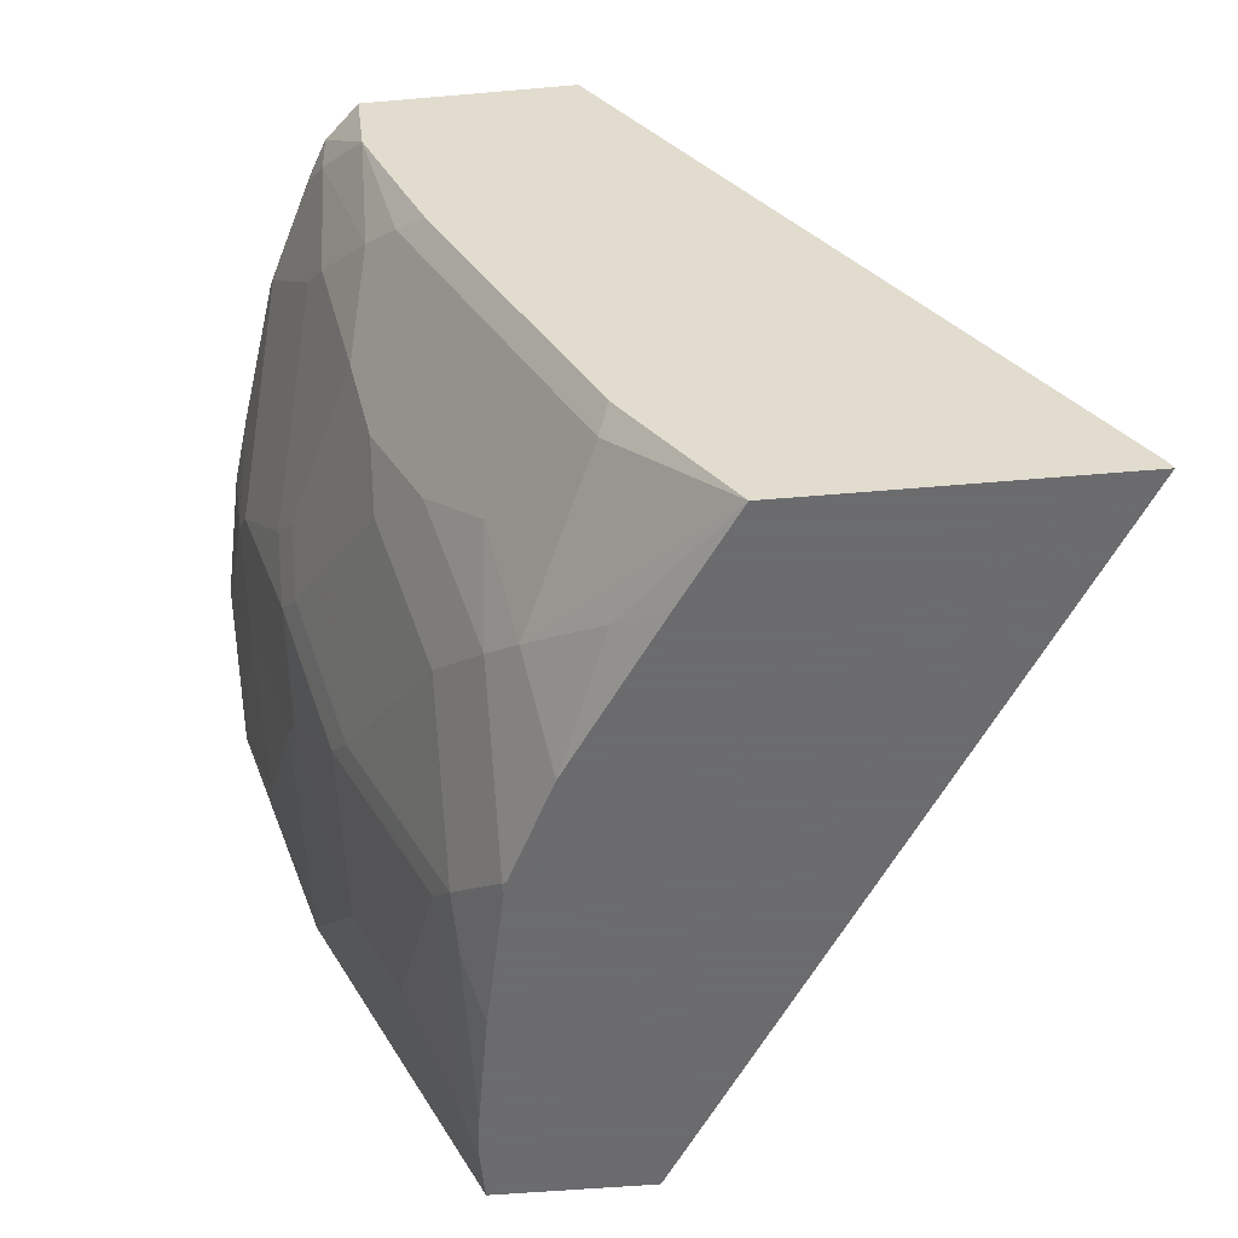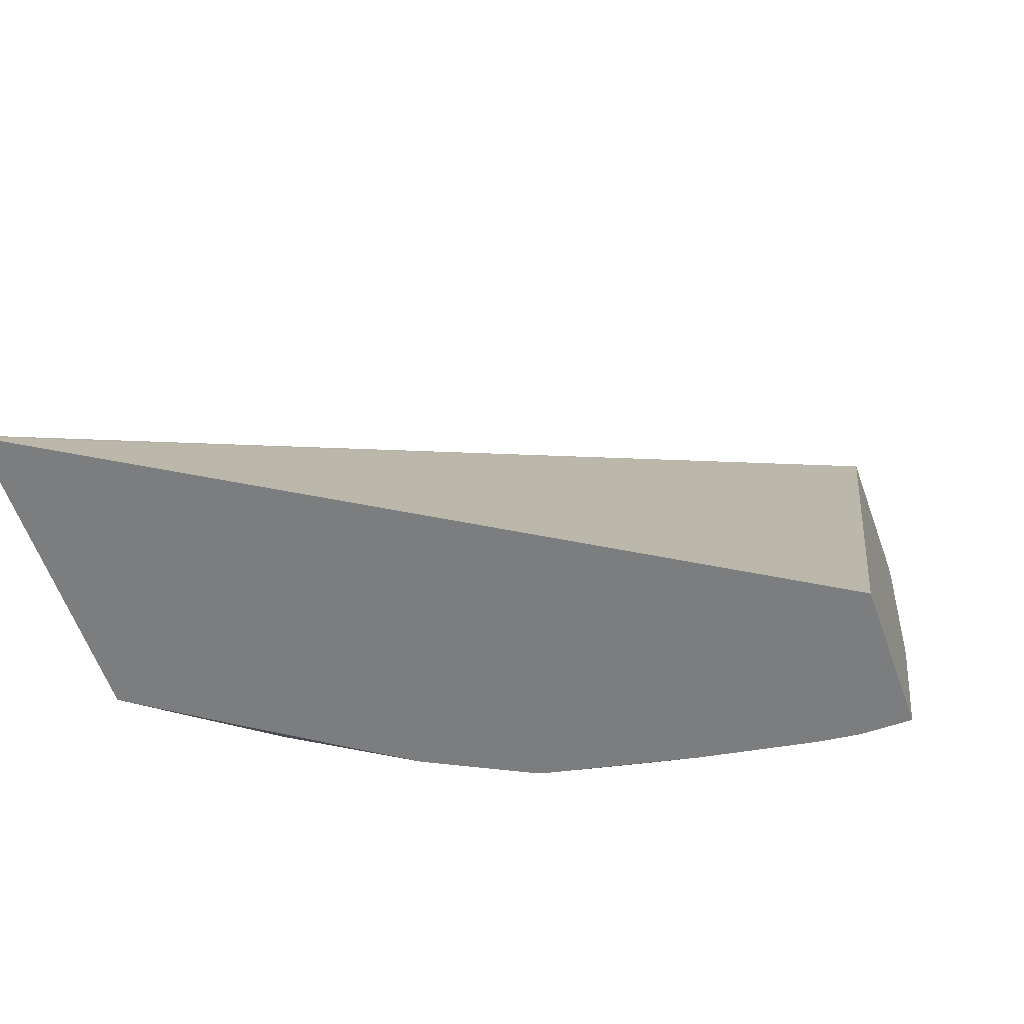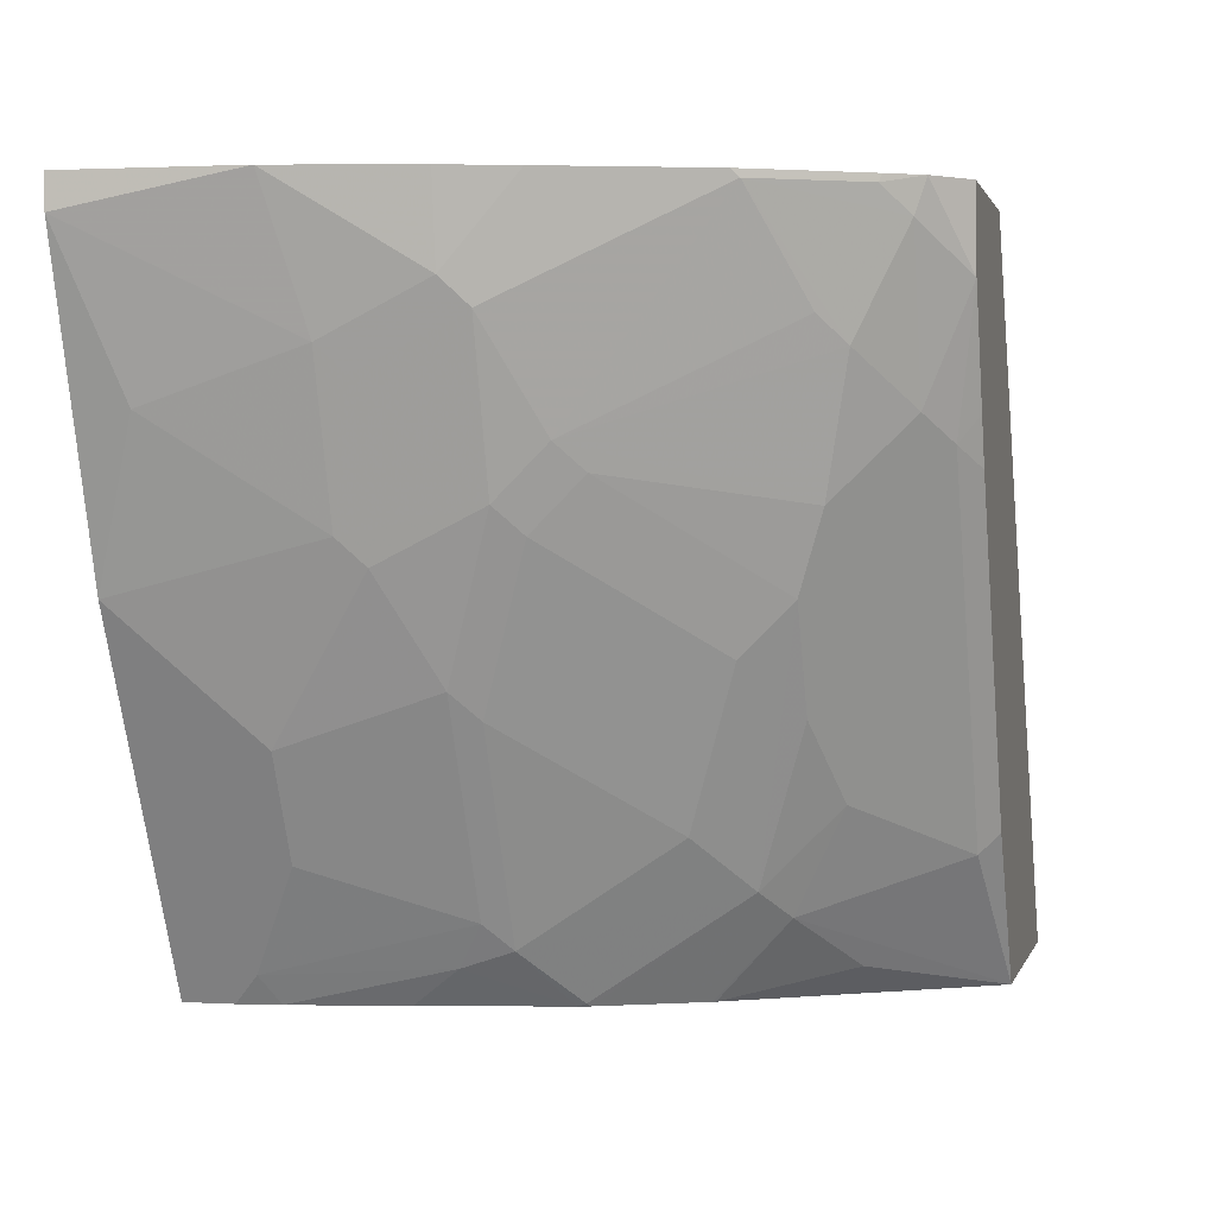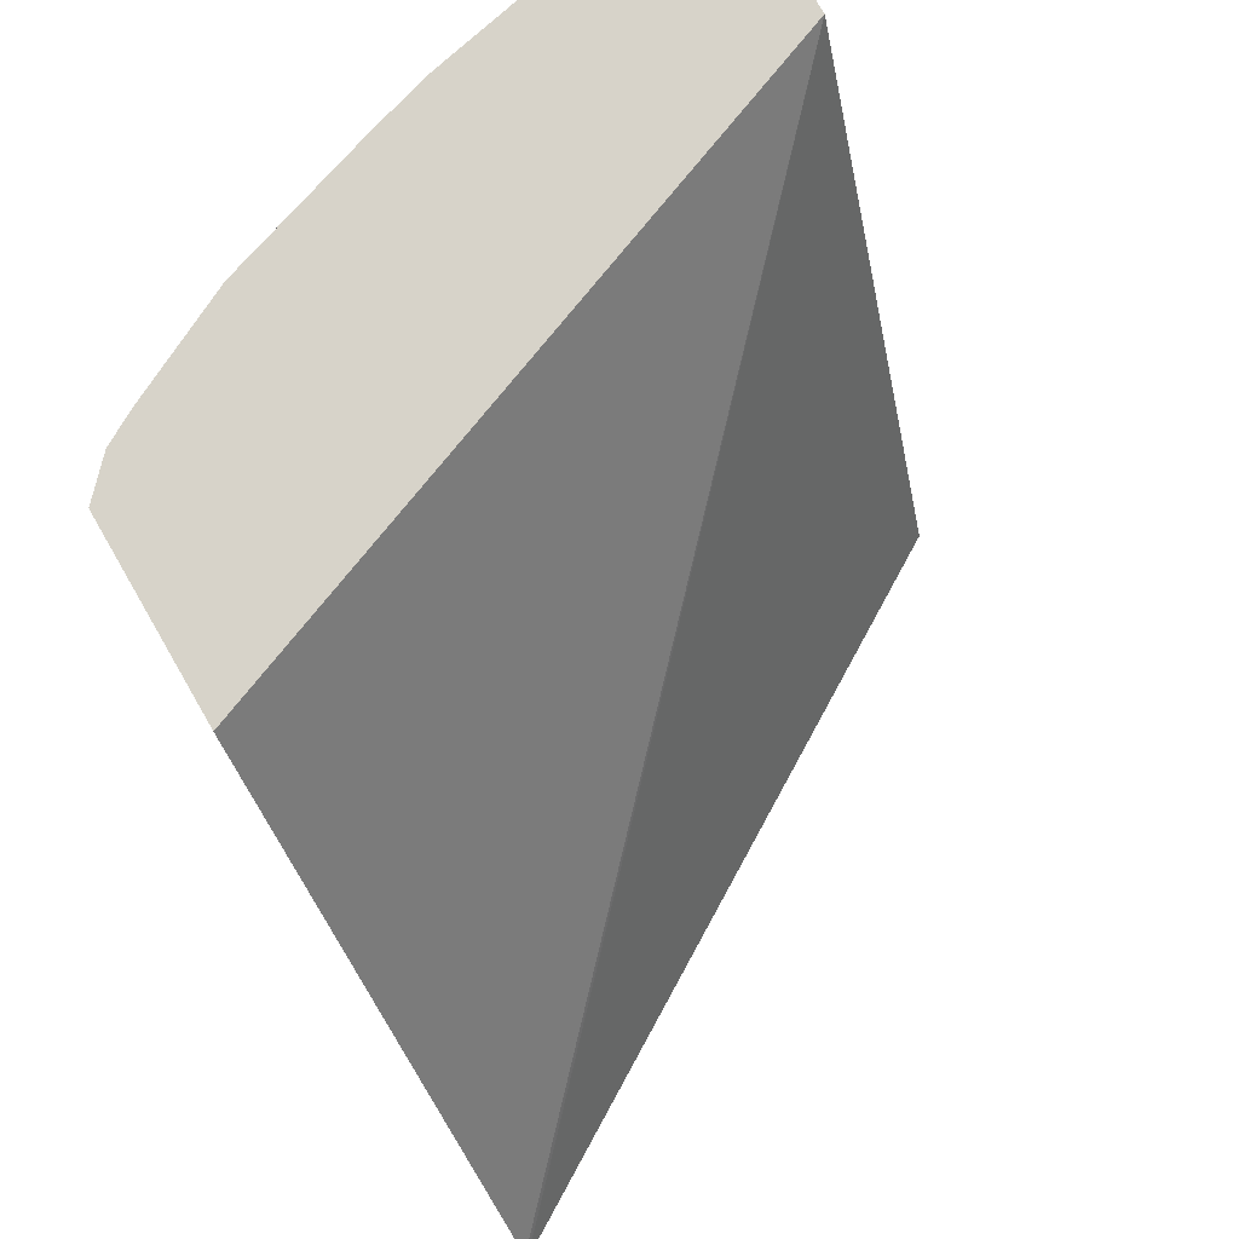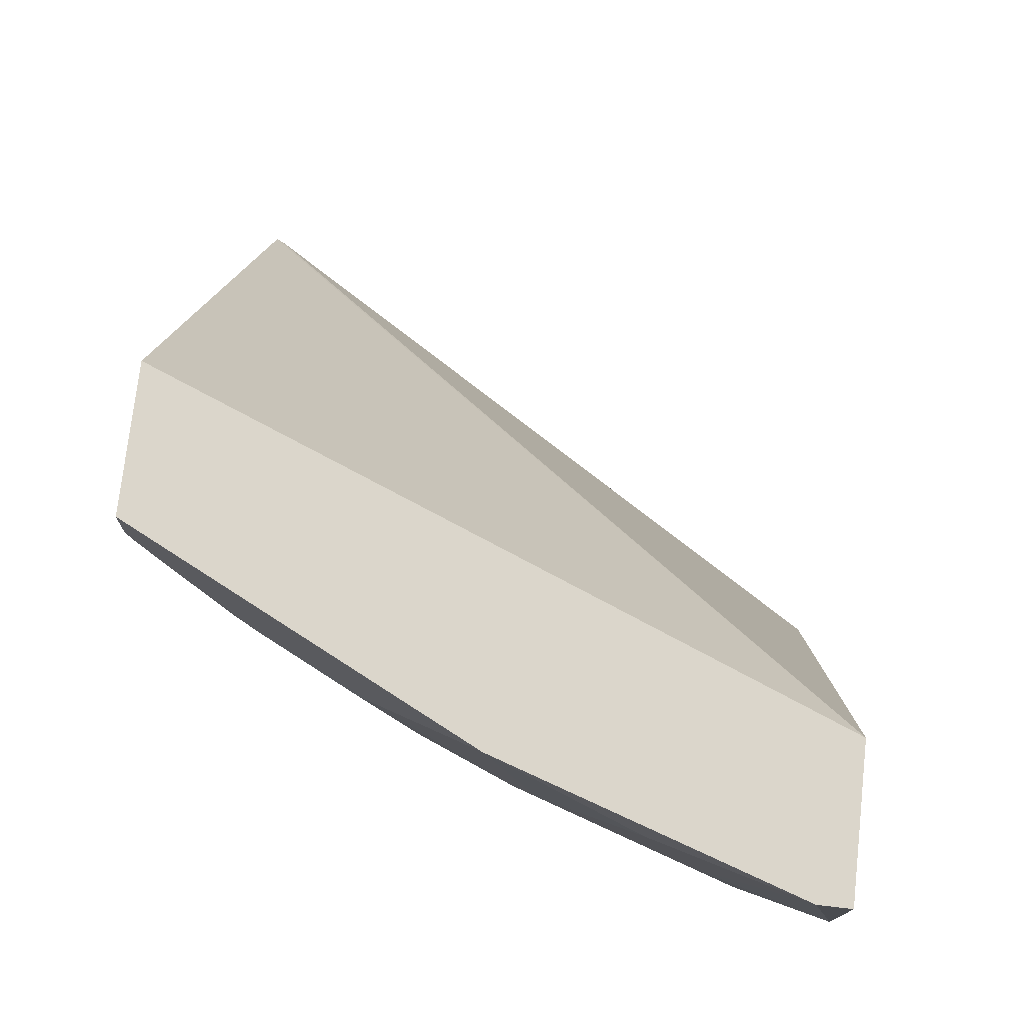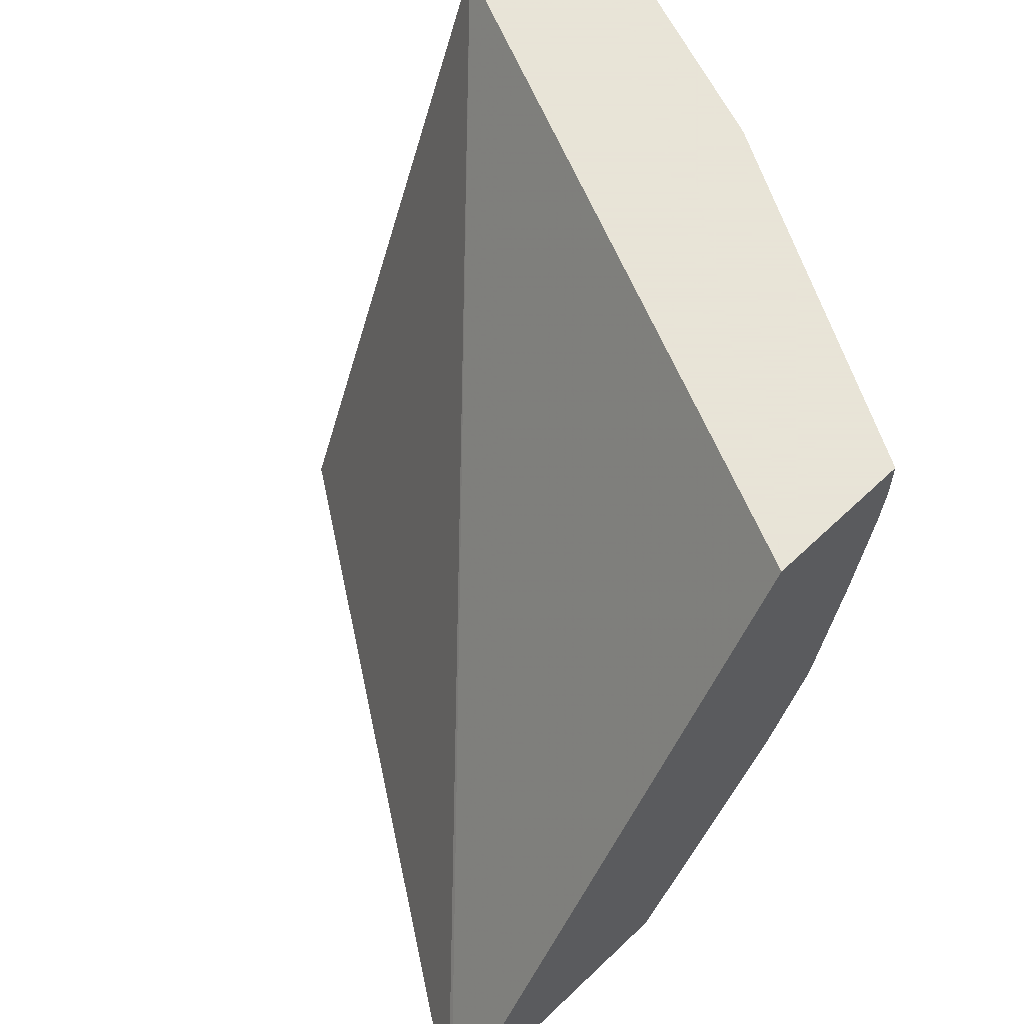
<metadata>
{"format":"obj","ext":"obj","renderer":"f3d","projection":"perspective","resolution":1024,"background":"white","views":[{"elev":-53.5,"azim":-174.7,"up":"+Y"},{"elev":-59.0,"azim":-70.5,"up":"+Y"},{"elev":0.8,"azim":103.3,"up":"+Y"},{"elev":76.1,"azim":-120.2,"up":"+Y"},{"elev":73.5,"azim":96.4,"up":"+Z"},{"elev":61.4,"azim":-44.1,"up":"+Z"}]}
</metadata>
<code>
v 0.1647 -0.7339 -0.2826
v 0.1663 -0.7304 -0.2826
v 0.2862 -0.7339 -0.2826
v 0.3352 -0.7339 -8.493e-05
v 0.4477 -0.455 -8.493e-05
v 0.3386 -0.455 -0.2825
v 0.3386 -0.455 -0.2826
v 0.3115 -0.7339 -0.2454
v 0.3268 -0.6739 -0.2826
v 0.3308 -0.6818 -0.2748
v 0.3612 -0.7022 -0.2137
v 0.3308 -0.7225 -0.234
v 0.3963 -0.7339 -8.493e-05
v 0.5088 -0.455 -8.493e-05
v 0.42 -0.455 -0.2826
v 0.3521 -0.7339 -0.1843
v 0.3698 -0.5879 -0.2826
v 0.3714 -0.6614 -0.234
v 0.3918 -0.5597 -0.2748
v 0.4147 -0.5292 -0.2646
v 0.4147 -0.5902 -0.2239
v 0.3943 -0.6309 -0.2239
v 0.374 -0.692 -0.2035
v 0.3527 -0.7339 -0.1832
v 0.3963 -0.7339 -0.02036
v 0.4019 -0.7225 -0.03054
v 0.4206 -0.6852 -8.493e-05
v 0.5087 -0.4682 -8.493e-05
v 0.5052 -0.455 -0.06829
v 0.4345 -0.455 -0.2689
v 0.4164 -0.4862 -0.2826
v 0.3878 -0.5518 -0.2826
v 0.4019 -0.5393 -0.2748
v 0.4223 -0.5597 -0.234
v 0.435 -0.4681 -0.2646
v 0.435 -0.5088 -0.2442
v 0.4554 -0.5495 -0.1628
v 0.4554 -0.5699 -0.1425
v 0.4147 -0.6106 -0.2035
v 0.374 -0.7327 -0.1425
v 0.3725 -0.7339 -0.1436
v 0.3943 -0.6716 -0.1832
v 0.3943 -0.7123 -0.1221
v 0.3942 -0.7339 -0.03723
v 0.4019 -0.7022 -0.112
v 0.4223 -0.6818 -0.05089
v 0.4206 -0.6852 -0.04071
v 0.4478 -0.6309 -0.04071
v 0.4681 -0.5903 -8.493e-05
v 0.3935 -0.7191 -0.1018
v 0.4884 -0.5292 -0.02036
v 0.4884 -0.5088 -0.08143
v 0.4934 -0.455 -0.1221
v 0.4884 -0.4885 -0.1221
v 0.4422 -0.455 -0.2554
v 0.4426 -0.4579 -0.2544
v 0.398 -0.5292 -0.2826
v 0.3901 -0.5472 -0.2826
v 0.463 -0.5393 -0.1526
v 0.463 -0.4579 -0.2137
v 0.4426 -0.4986 -0.234
v 0.463 -0.5597 -0.1323
v 0.435 -0.6309 -0.1221
v 0.3738 -0.7339 -0.139
v 0.4147 -0.6716 -0.1221
v 0.3861 -0.7339 -0.08259
v 0.4426 -0.6207 -0.112
v 0.4426 -0.6411 -0.05089
v 0.463 -0.58 -0.0916
v 0.4681 -0.5699 -0.08143
v 0.4833 -0.519 -0.0916
v 0.4848 -0.455 -0.1497
v 0.4833 -0.4986 -0.1323
v 0.4645 -0.455 -0.2107
f 35 60 36
f 33 58 57
f 34 36 59
f 34 59 37
f 35 56 60
f 32 58 33
f 40 64 41
f 38 62 63
f 36 61 59
f 37 59 62
f 37 62 38
f 38 63 39
f 39 63 42
f 31 33 57
f 36 60 61
f 30 35 31
f 26 46 47
f 30 55 56
f 40 43 64
f 23 42 43
f 23 43 40
f 25 44 26
f 26 45 46
f 26 47 48
f 26 48 49
f 26 49 27
f 26 44 50
f 26 50 45
f 28 49 51
f 28 51 52
f 28 52 29
f 29 52 54
f 29 54 53
f 30 56 35
f 42 63 65
f 60 74 73
f 43 65 45
f 54 73 74
f 54 74 72
f 55 74 60
f 55 60 56
f 59 61 60
f 59 60 73
f 53 54 72
f 59 73 62
f 62 73 71
f 62 71 70
f 62 70 69
f 62 69 67
f 62 67 63
f 23 39 42
f 67 69 68
f 52 73 54
f 52 71 73
f 52 70 71
f 43 45 50
f 43 50 64
f 44 66 50
f 45 65 63
f 45 63 67
f 45 67 68
f 45 68 46
f 46 68 48
f 46 48 47
f 48 68 69
f 48 69 70
f 48 70 49
f 49 70 51
f 50 66 64
f 51 70 52
f 42 65 43
f 23 41 24
f 1 58 32
f 21 23 22
f 1 4 5
f 1 5 2
f 2 6 7
f 2 5 6
f 3 9 10
f 3 10 11
f 1 13 4
f 3 11 12
f 4 13 27
f 4 27 49
f 4 49 28
f 4 28 14
f 4 14 5
f 5 14 29
f 3 12 8
f 5 29 53
f 1 25 13
f 1 66 44
f 1 2 7
f 23 40 41
f 1 15 31
f 1 31 57
f 1 57 58
f 1 32 17
f 1 44 25
f 1 17 9
f 1 3 8
f 1 8 16
f 1 16 24
f 1 24 41
f 1 41 64
f 1 64 66
f 1 9 3
f 5 53 72
f 1 7 15
f 5 74 55
f 15 30 31
f 17 32 19
f 18 22 23
f 19 32 33
f 19 33 20
f 20 34 21
f 14 28 29
f 20 33 31
f 20 35 36
f 20 36 34
f 21 34 37
f 21 37 38
f 21 38 39
f 5 72 74
f 20 31 35
f 13 26 27
f 21 39 23
f 11 16 12
f 13 25 26
f 5 30 15
f 5 15 7
f 5 7 6
f 8 12 16
f 9 17 10
f 10 18 11
f 5 55 30
f 10 19 20
f 10 20 21
f 10 21 22
f 10 22 18
f 11 18 23
f 11 23 24
f 10 17 19
f 11 24 16

</code>
